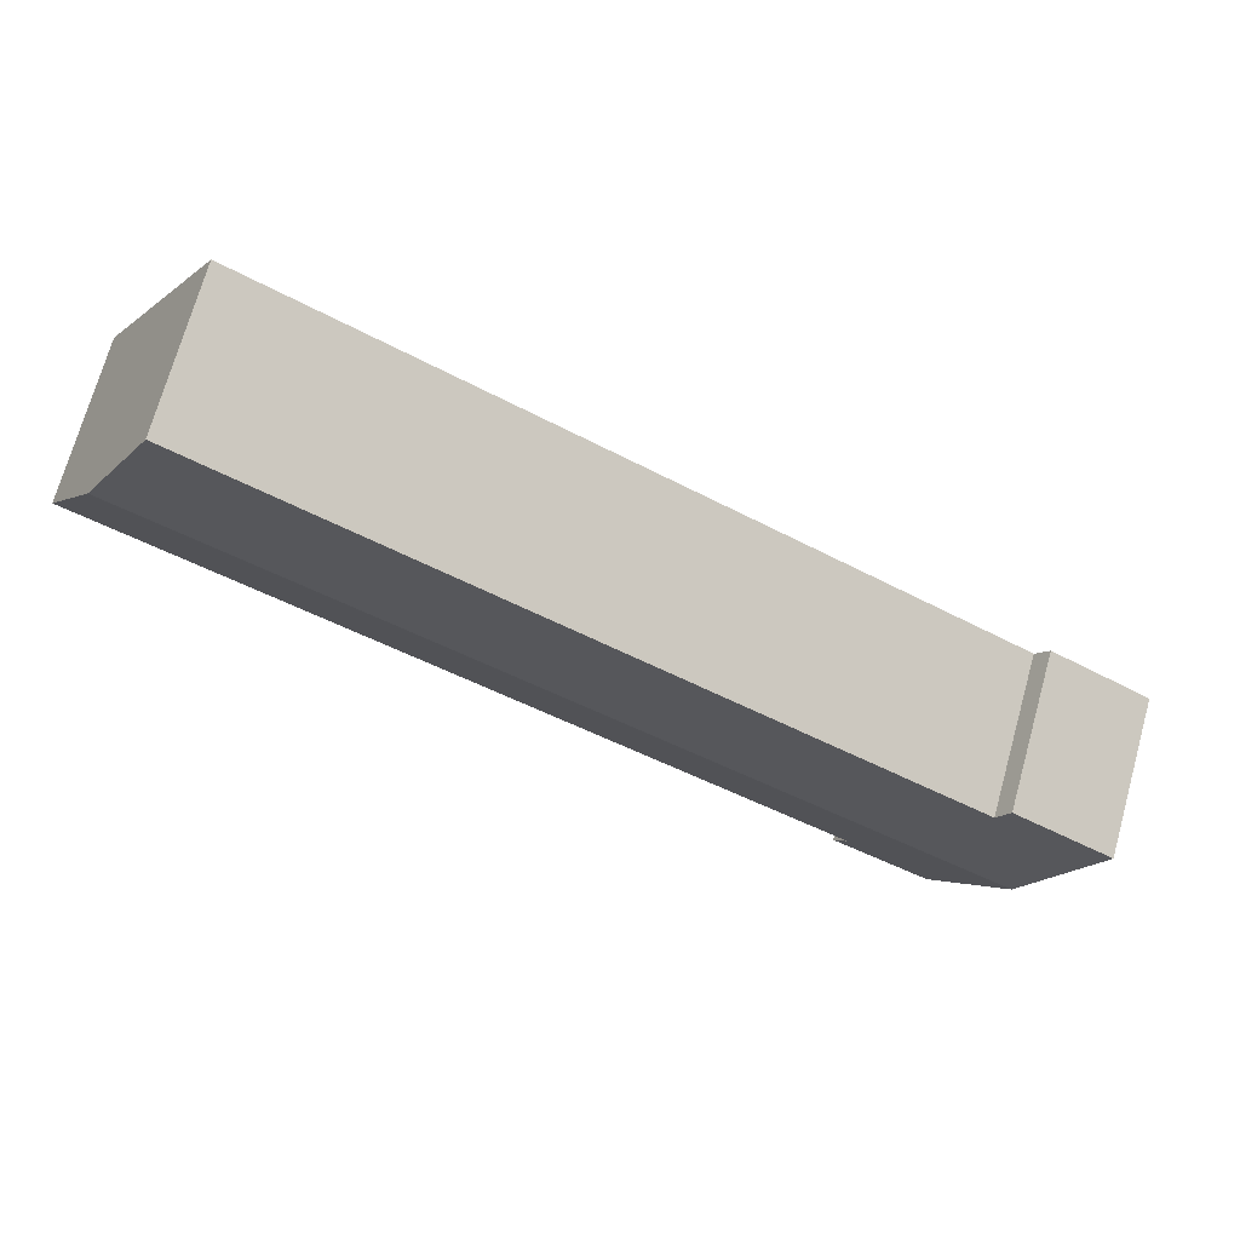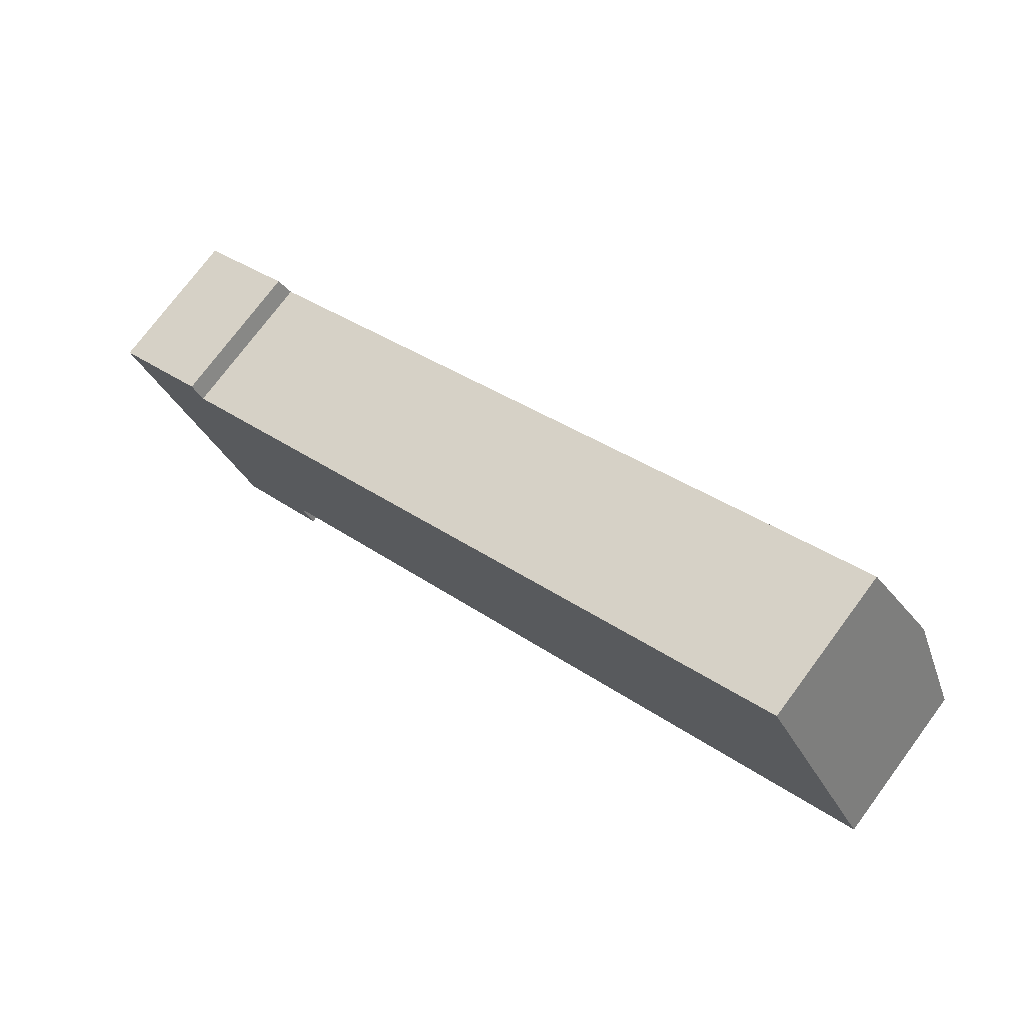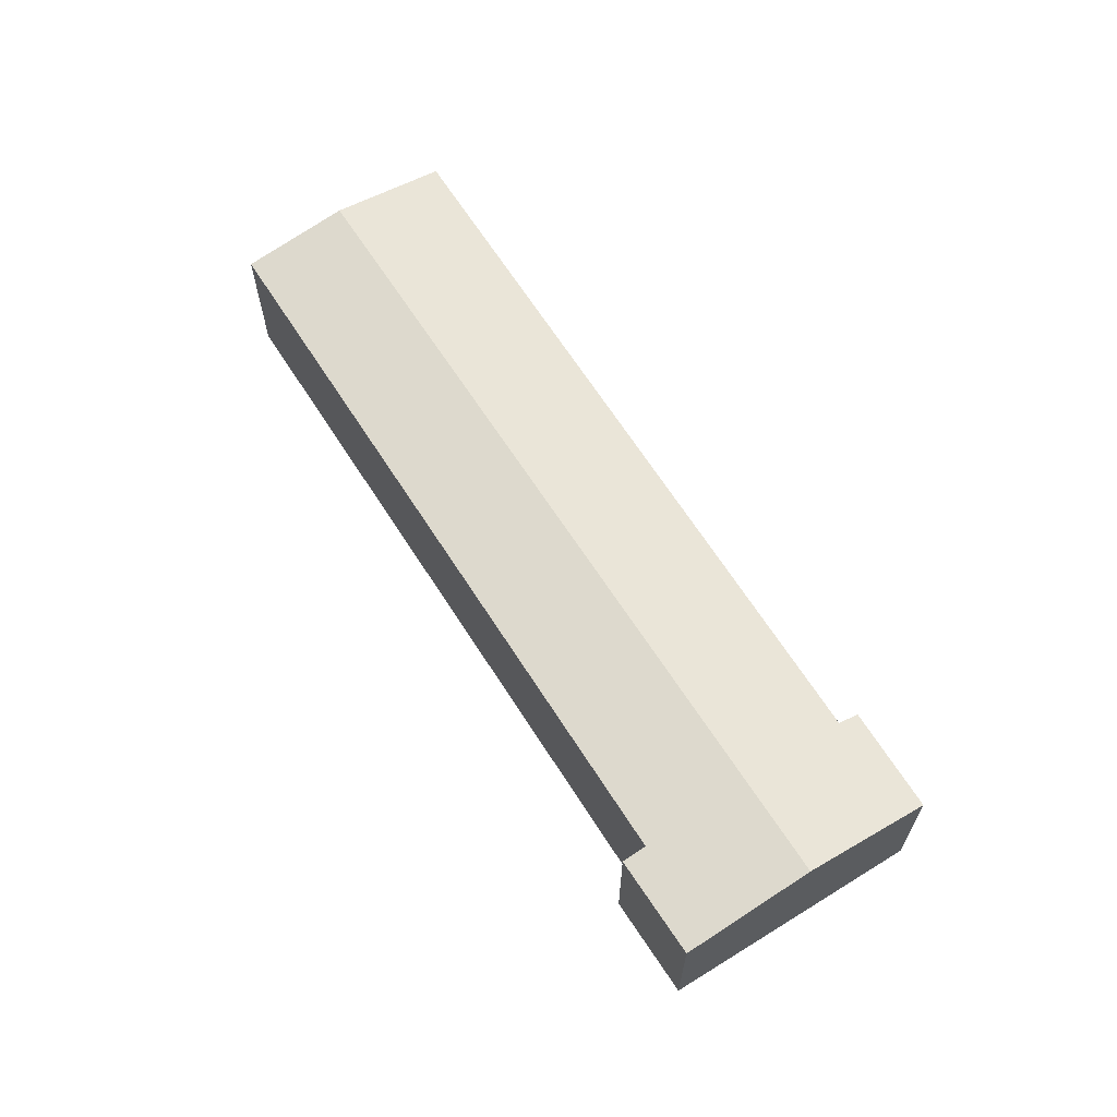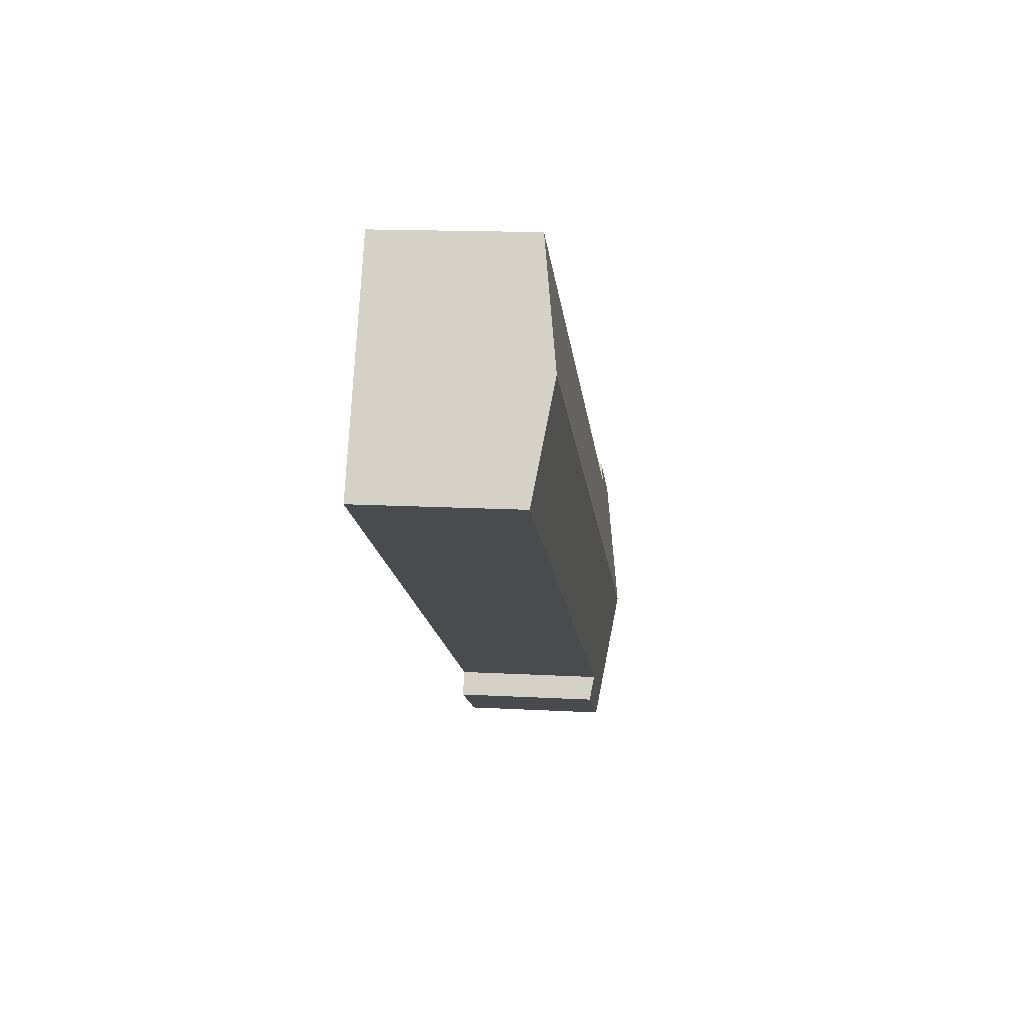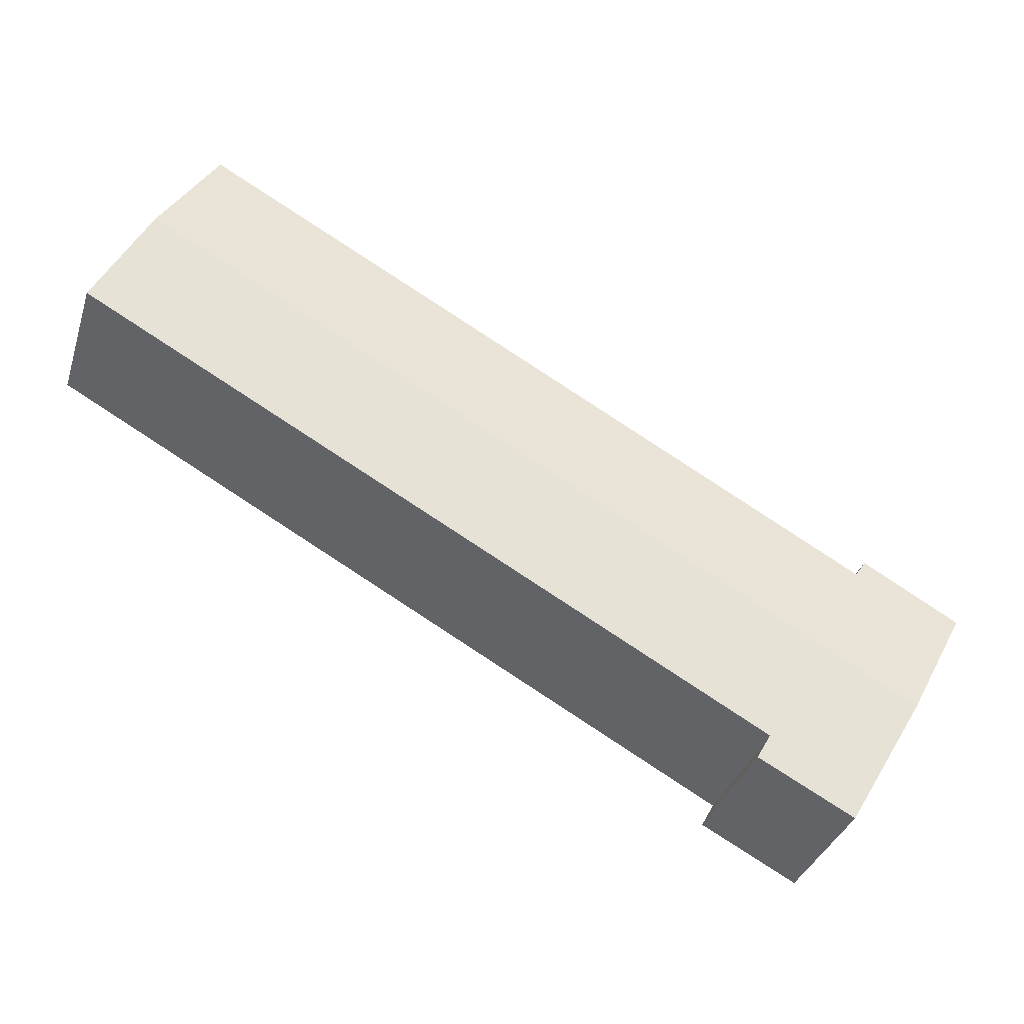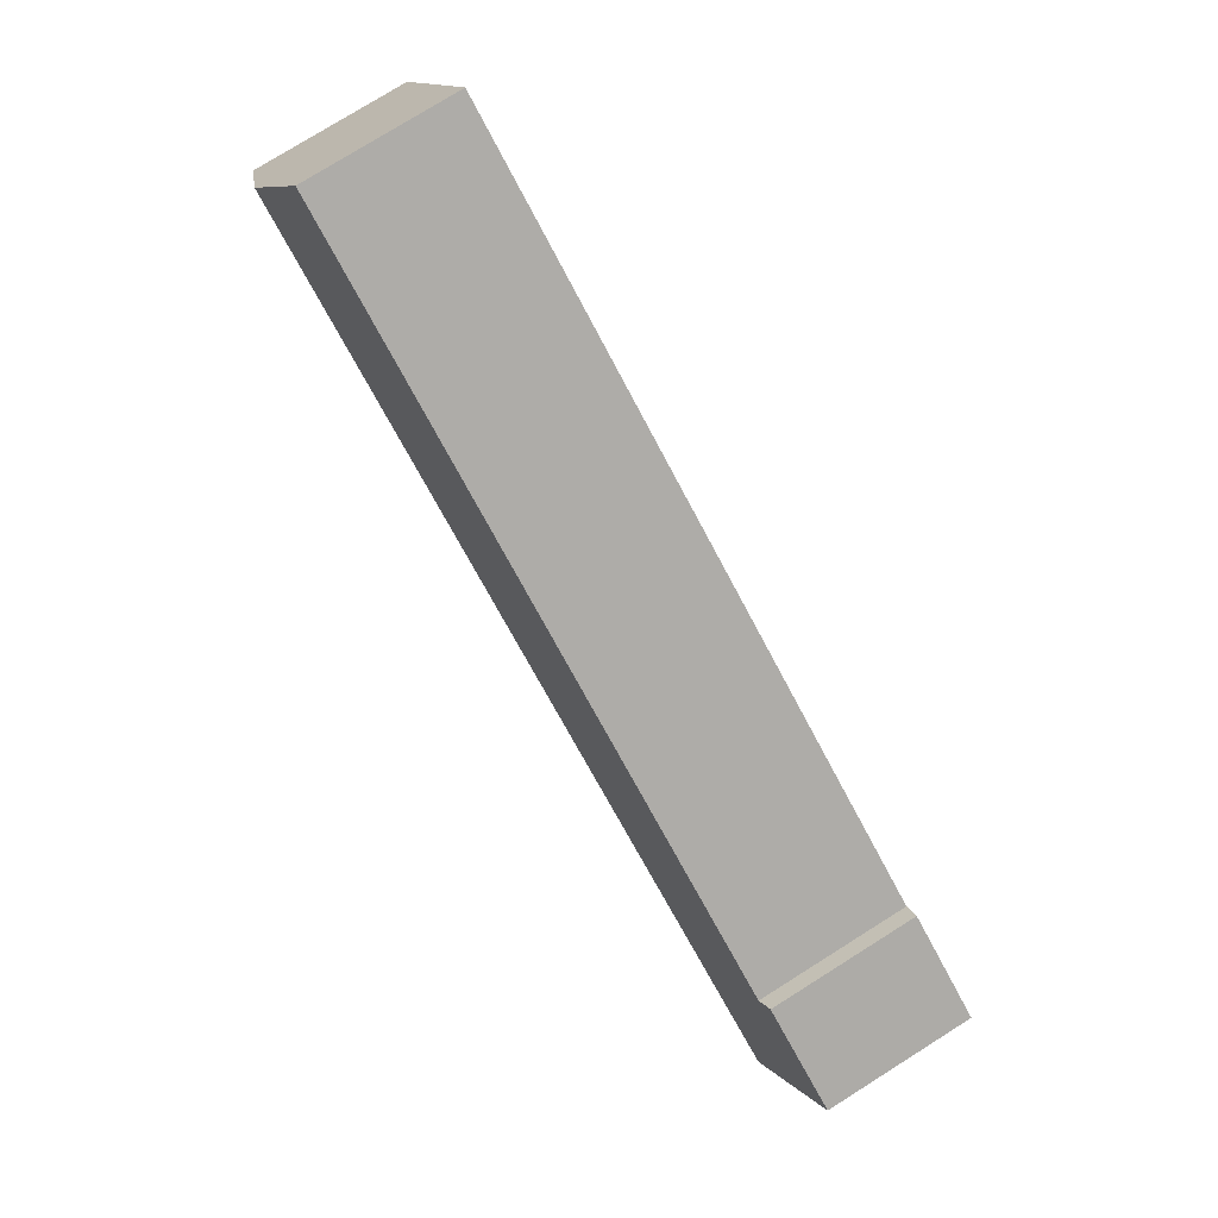
<metadata>
{"format":"obj","ext":"obj","renderer":"f3d","projection":"perspective","resolution":1024,"background":"white","views":[{"elev":71.5,"azim":-164.4,"up":"+Z"},{"elev":74.6,"azim":36.6,"up":"+Z"},{"elev":64.7,"azim":-151.4,"up":"+Y"},{"elev":15.0,"azim":96.7,"up":"+Z"},{"elev":-35.0,"azim":163.3,"up":"+Z"},{"elev":77.2,"azim":-122.1,"up":"+Z"}]}
</metadata>
<code>
v  4.325 10.74 -7.675
v  51.05 9.639 27.11
v  54.94 10.74 20.21
v  11.43 9.691 4.859
v  6.988 9.697 2.363
v  6.213 9.502 3.547
v  4.134 9.507 2.36
v  2.2 9.511 1.256
v  0 9.517 5.827e-16
v  8.756 9.487 -15.54
v  14.06 9.709 -10.79
v  14.88 9.473 -12.28
v  42.33 9.718 4.859
v  58.53 9.723 13.83
v  6.988 -1.447e-16 2.363
v  11.43 -2.975e-16 4.859
v  51.05 -1.66e-15 27.11
v  0 0 0
v  6.213 -2.172e-16 3.547
v  2.2 -7.691e-17 1.256
v  4.134 -1.445e-16 2.36
v  54.94 -1.237e-15 20.21
v  58.53 -8.467e-16 13.83
v  14.06 6.606e-16 -10.79
v  14.88 7.519e-16 -12.28
v  42.33 -2.975e-16 4.859
v  8.756 9.514e-16 -15.54
v  4.325 4.7e-16 -7.675
g defaultobject
f 1 2 3
f 2 1 4
f 4 1 5
f 5 1 6
f 6 1 7
f 7 1 8
f 8 1 9
f 10 11 12
f 13 3 14
f 3 13 1
f 1 13 11
f 1 11 10
f 15 4 5
f 4 15 2
f 2 15 16
f 2 16 17
f 18 8 9
f 8 18 7
f 7 18 6
f 6 18 19
f 19 18 20
f 19 20 21
f 6 15 5
f 15 6 19
f 17 3 2
f 3 17 14
f 14 17 22
f 14 22 23
f 24 12 11
f 12 24 25
f 23 13 14
f 13 23 26
f 13 26 11
f 11 26 24
f 12 27 10
f 27 12 25
f 27 1 10
f 1 27 9
f 9 27 28
f 9 28 18
f 25 28 27
f 28 25 24
f 28 24 26
f 28 26 18
f 18 26 23
f 18 23 20
f 20 23 15
f 15 23 16
f 16 23 22
f 16 22 17
f 15 21 20
f 21 15 19

</code>
